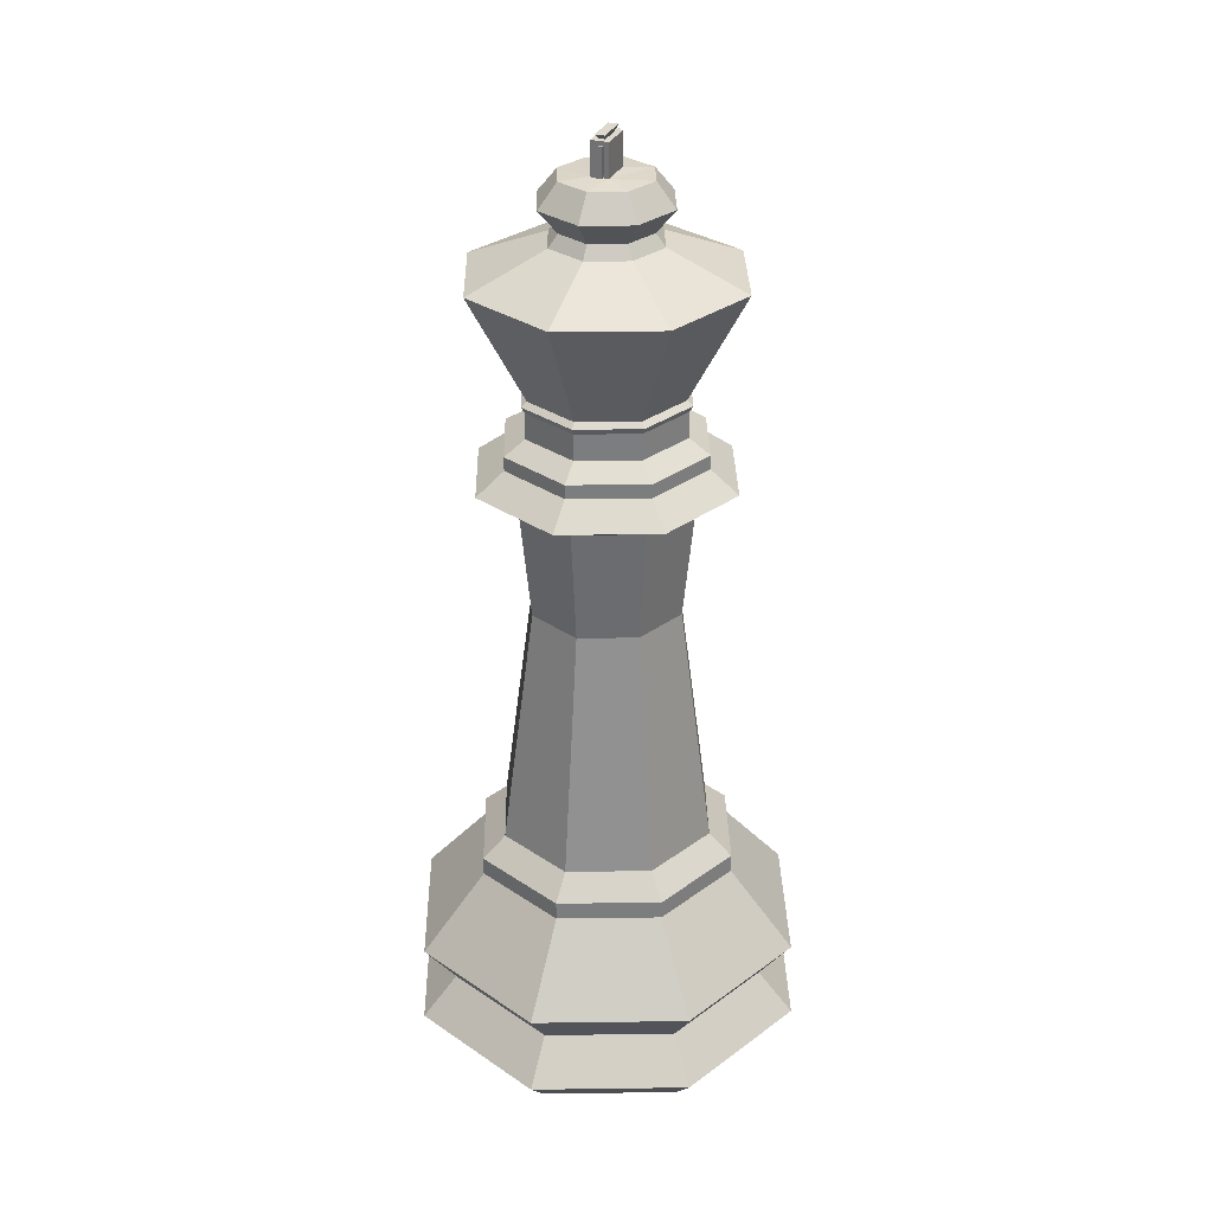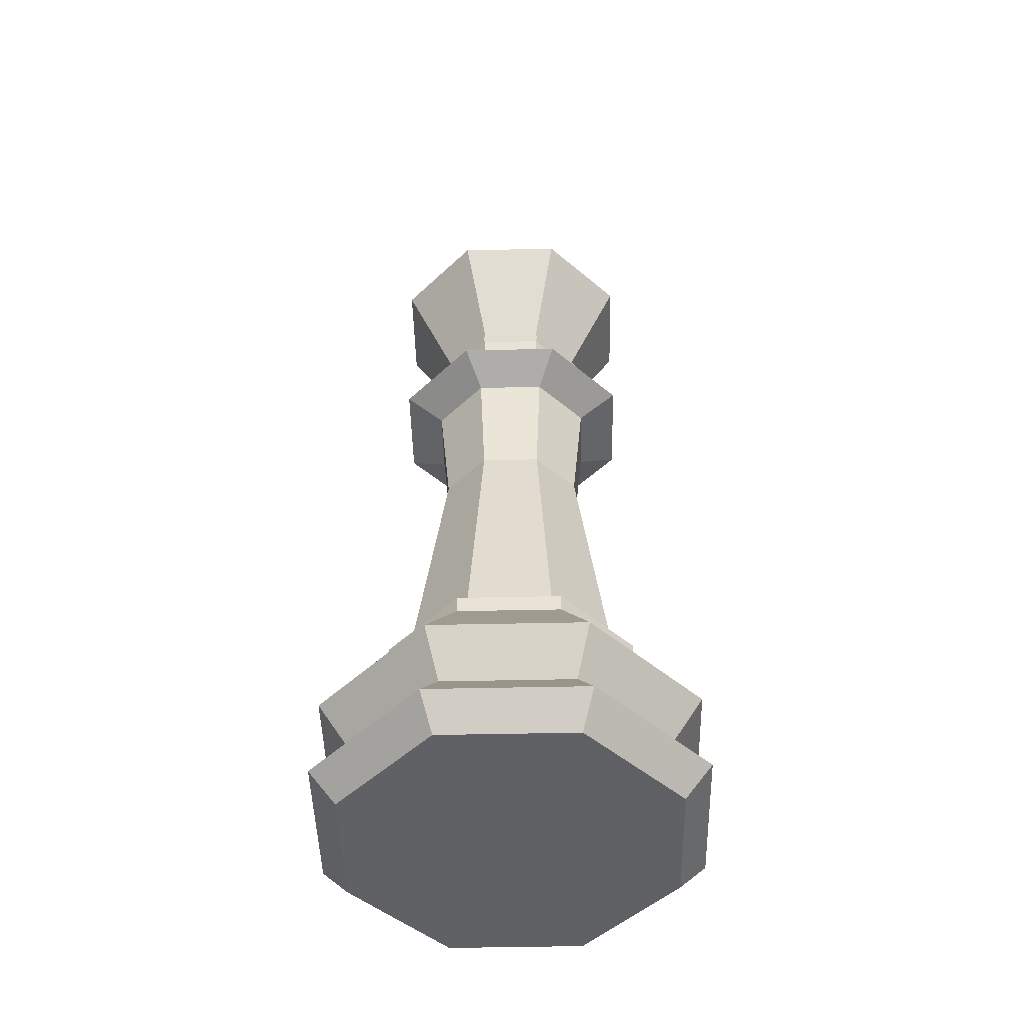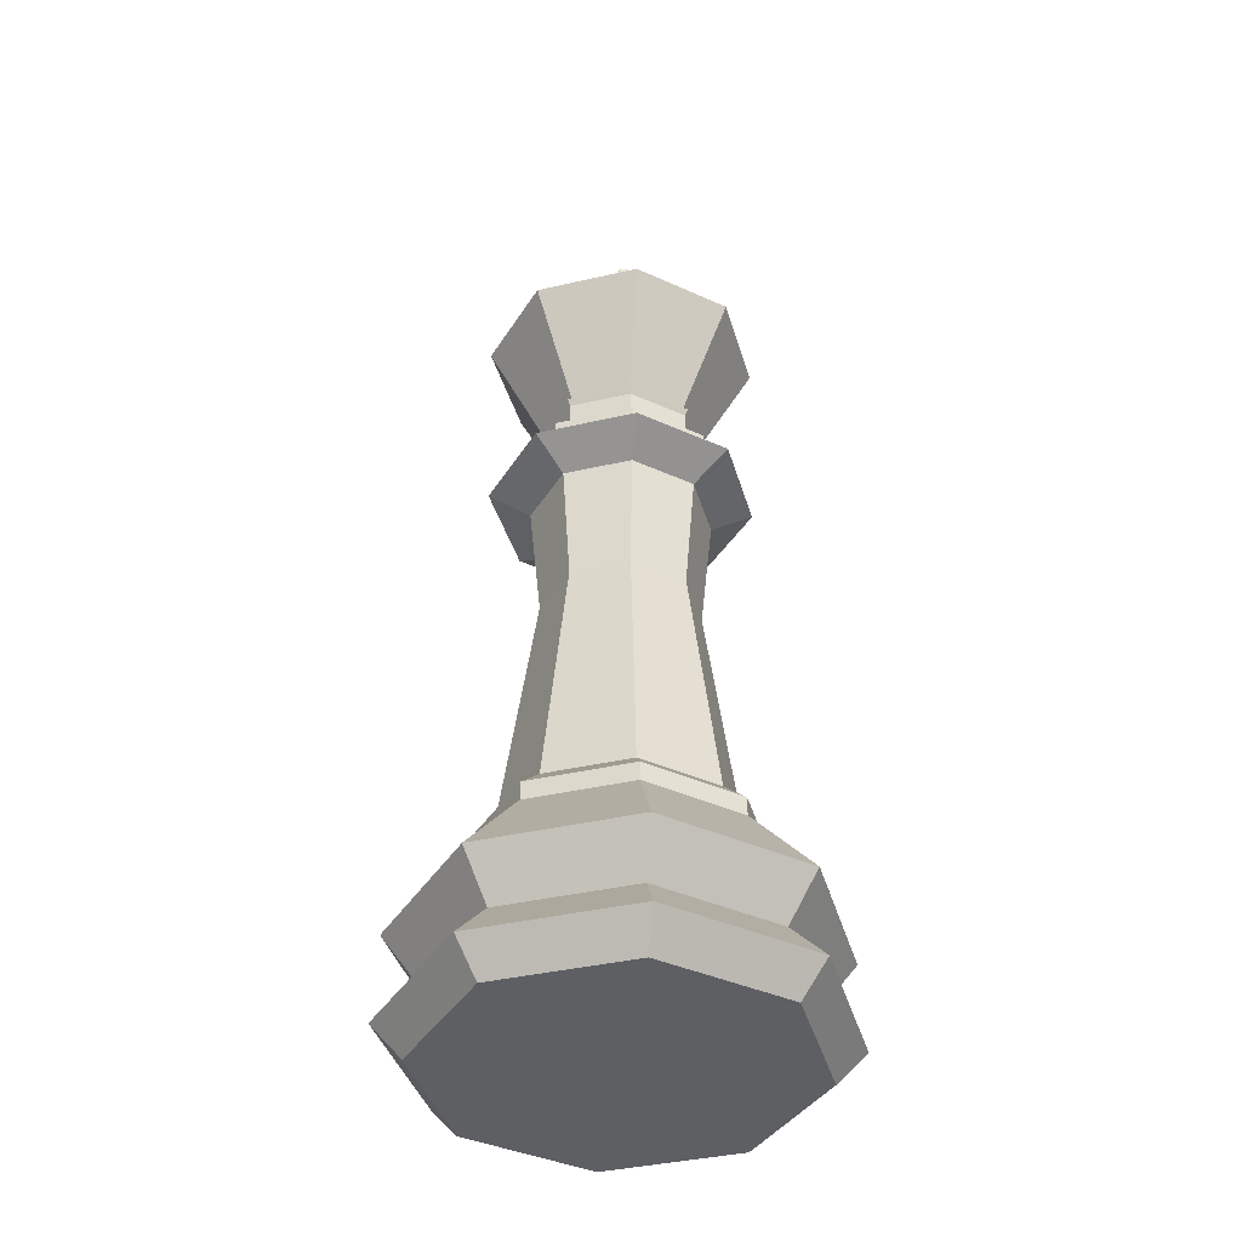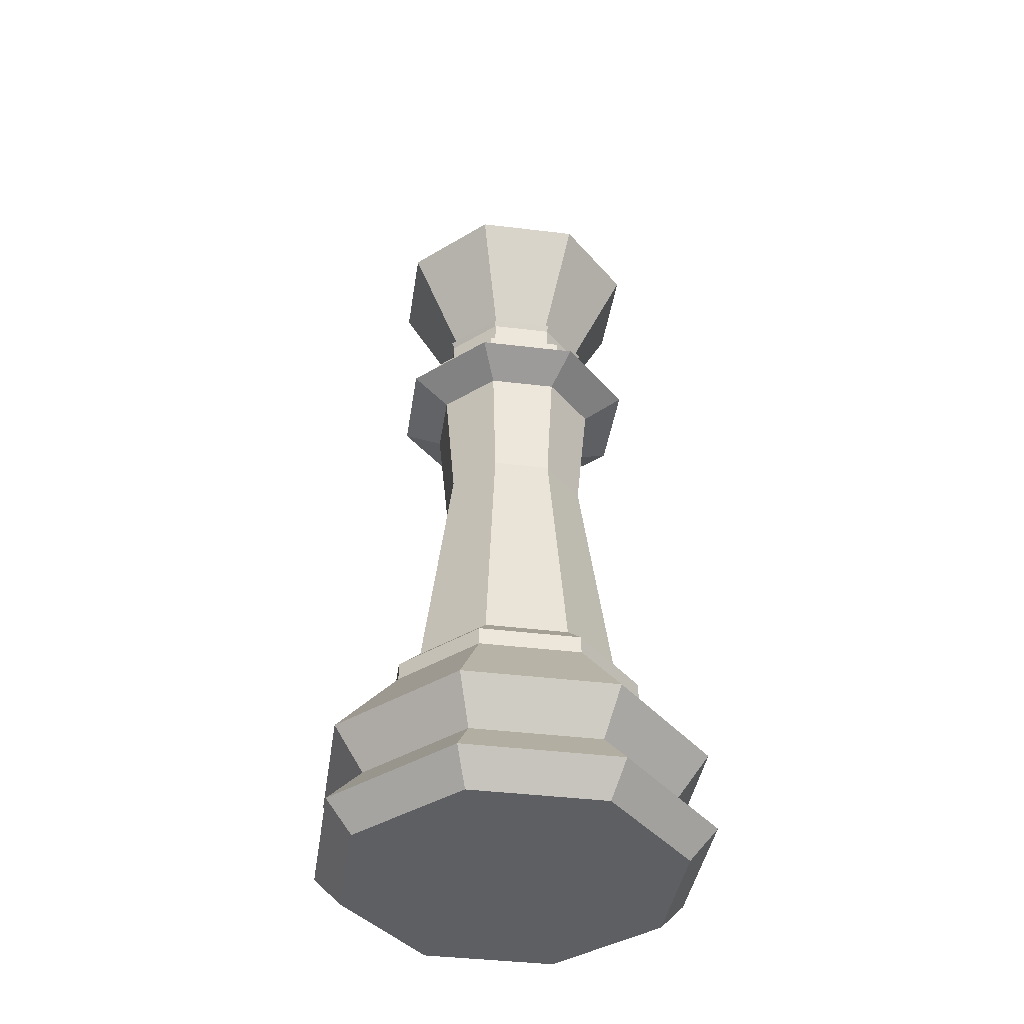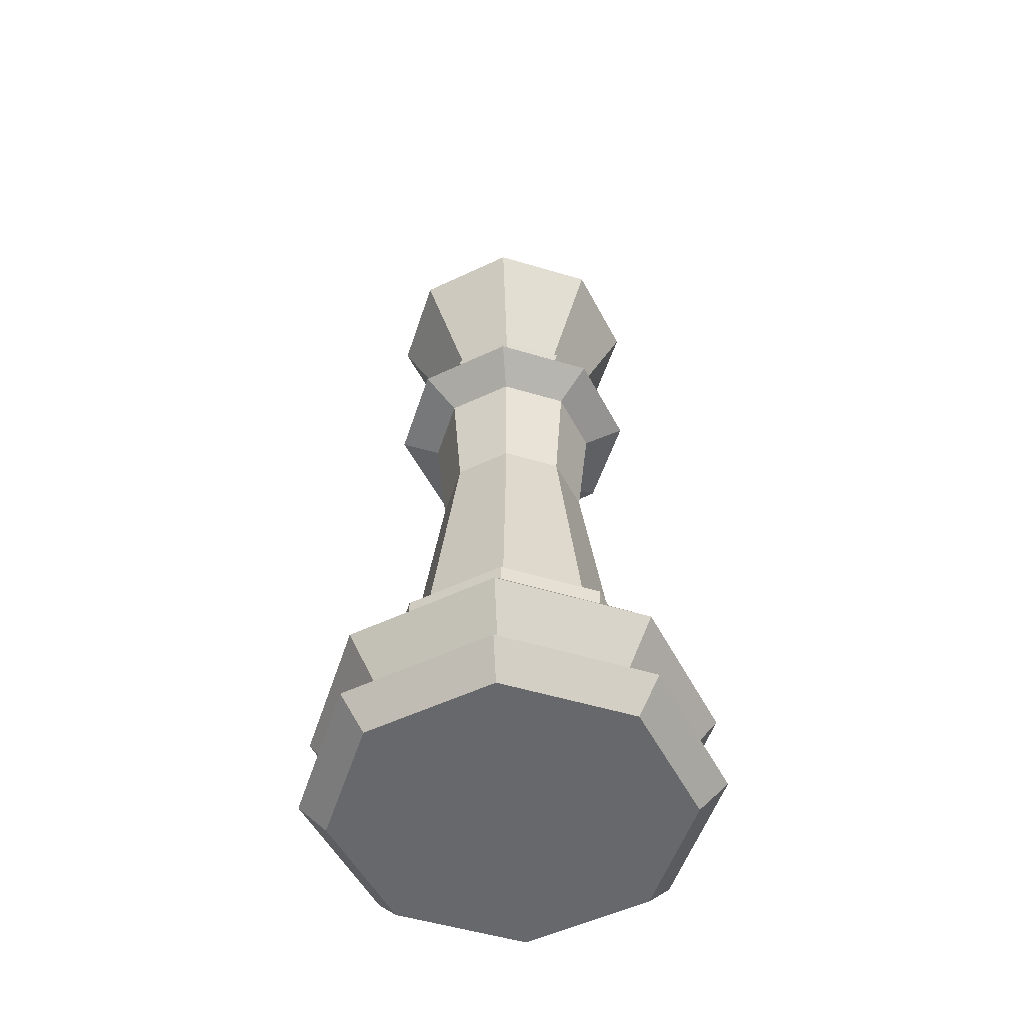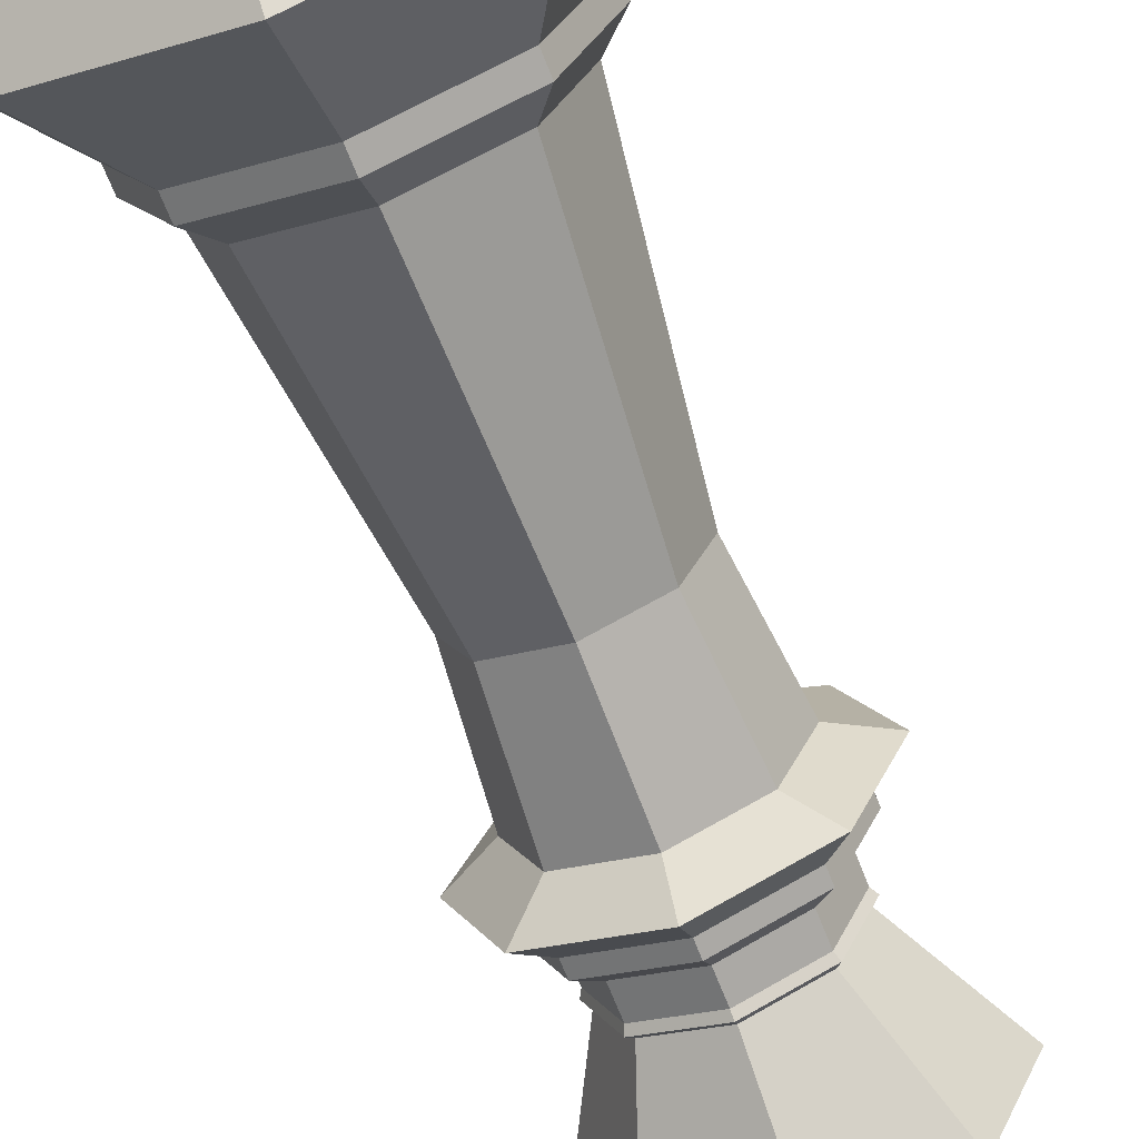
<metadata>
{"format":"obj","ext":"obj","renderer":"f3d","projection":"perspective","resolution":1024,"background":"white","views":[{"elev":31.1,"azim":21.4,"up":"+Y"},{"elev":-47.8,"azim":-21.1,"up":"+Y"},{"elev":-40.0,"azim":173.3,"up":"+Y"},{"elev":-40.3,"azim":-121.0,"up":"+Y"},{"elev":-52.4,"azim":-175.4,"up":"+Y"},{"elev":-68.4,"azim":21.4,"up":"+Z"}]}
</metadata>
<code>
o King_Cylinder.004
v -0 -0.9983 -0.4336
v -0 -0.9215 -0.5053
v 0.3066 -0.9983 -0.3066
v 0.3573 -0.9215 -0.3573
v 0.4336 -0.9983 -8e-06
v 0.5053 -0.9215 -8e-06
v 0.3066 -0.9983 0.3066
v 0.3573 -0.9215 0.3573
v -0 -0.9983 0.4336
v -0 -0.9215 0.5053
v -0.3066 -0.9983 0.3066
v -0.3573 -0.9215 0.3573
v -0.4336 -0.9983 -8e-06
v -0.5053 -0.9215 -8e-06
v -0.3066 -0.9983 -0.3066
v -0.3573 -0.9215 -0.3573
v 0.2933 -0.8224 -0.2933
v -0 -0.8224 -0.4147
v 0.4147 -0.8224 -8e-06
v 0.2933 -0.8224 0.2933
v -0 -0.8224 0.4147
v -0.2933 -0.8224 0.2933
v -0.4147 -0.8224 -8e-06
v -0.2933 -0.8224 -0.2933
v 0.2933 -0.8224 -0.2933
v -0 -0.8224 -0.4147
v 0.4147 -0.8224 -8e-06
v 0.2933 -0.8224 0.2933
v -0 -0.8224 0.4147
v -0.2933 -0.8224 0.2933
v -0.4147 -0.8224 -8e-06
v -0.2933 -0.8224 -0.2933
v 0.3507 -0.7157 -0.3507
v -0 -0.7157 -0.496
v 0.496 -0.7157 -8e-06
v 0.3507 -0.7157 0.3507
v -0 -0.7157 0.4959
v -0.3507 -0.7157 0.3507
v -0.496 -0.7157 -8e-06
v -0.3507 -0.7157 -0.3507
v 0.2341 -0.5213 -0.2341
v -0 -0.5213 -0.3311
v 0.3311 -0.5213 -8e-06
v 0.2341 -0.5213 0.2341
v -0 -0.5213 0.3311
v -0.2341 -0.5213 0.2341
v -0.3311 -0.5213 -8e-06
v -0.2341 -0.5213 -0.2341
v 0.2341 -0.4755 -0.2341
v -0 -0.4755 -0.3311
v 0.3311 -0.4755 -8e-06
v 0.2341 -0.4755 0.2341
v -0 -0.4755 0.3311
v -0.2341 -0.4755 0.2341
v -0.3311 -0.4755 -8e-06
v -0.2341 -0.4755 -0.2341
v 0.1925 -0.4222 -0.1925
v -0 -0.4222 -0.2722
v 0.2722 -0.4222 -8e-06
v 0.1925 -0.4222 0.1925
v -0 -0.4222 0.2722
v -0.1925 -0.4222 0.1925
v -0.2722 -0.4222 -8e-06
v -0.1925 -0.4222 -0.1925
v 0.1337 0.1915 -0.1337
v -0 0.1915 -0.1891
v 0.189 0.1915 -8e-06
v 0.1337 0.1915 0.1337
v -0 0.1915 0.189
v -0.1337 0.1915 0.1337
v -0.189 0.1915 -8e-06
v -0.1337 0.1915 -0.1337
v 0.1541 0.4774 -0.1541
v -0 0.4774 -0.218
v 0.218 0.4774 -8e-06
v 0.1541 0.4774 0.1541
v -0 0.4774 0.218
v -0.1541 0.4774 0.1541
v -0.218 0.4774 -8e-06
v -0.1541 0.4774 -0.1541
v 0.2262 0.5308 -0.2262
v -0 0.5308 -0.32
v 0.32 0.5308 -8e-06
v 0.2262 0.5308 0.2262
v -0 0.5308 0.3199
v -0.2262 0.5308 0.2262
v -0.32 0.5308 -8e-06
v -0.2262 0.5308 -0.2262
v 0.1764 0.5841 -0.1764
v -0 0.5841 -0.2495
v 0.2495 0.5841 -8e-06
v 0.1764 0.5841 0.1764
v -0 0.5841 0.2495
v -0.1764 0.5841 0.1764
v -0.2495 0.5841 -8e-06
v -0.1764 0.5841 -0.1764
v 0.1764 0.6184 -0.1764
v -0 0.6184 -0.2495
v 0.2495 0.6184 -8e-06
v 0.1764 0.6184 0.1764
v -0 0.6184 0.2495
v -0.1764 0.6184 0.1764
v -0.2495 0.6184 -8e-06
v -0.1764 0.6184 -0.1764
v 0.1399 0.6527 -0.1399
v -0 0.6527 -0.1979
v 0.1979 0.6527 -8e-06
v 0.1399 0.6527 0.1399
v -0 0.6527 0.1978
v -0.1399 0.6527 0.1399
v -0.1979 0.6527 -8e-06
v -0.1399 0.6527 -0.1399
v 0.1399 0.7175 -0.1399
v -0 0.7175 -0.1979
v 0.1979 0.7175 -8e-06
v 0.1399 0.7175 0.1399
v -0 0.7175 0.1978
v -0.1399 0.7175 0.1399
v -0.1979 0.7175 -8e-06
v -0.1399 0.7175 -0.1399
v 0.1459 0.7328 -0.1459
v -0 0.7328 -0.2063
v 0.2063 0.7328 -8e-06
v 0.1459 0.7328 0.1459
v -0 0.7328 0.2063
v -0.1459 0.7328 0.1459
v -0.2063 0.7328 -8e-06
v -0.1459 0.7328 -0.1459
v 0.1355 0.7442 -0.1355
v -0 0.7442 -0.1916
v 0.1916 0.7442 -8e-06
v 0.1355 0.7442 0.1355
v -0 0.7442 0.1916
v -0.1355 0.7442 0.1355
v -0.1916 0.7442 -8e-06
v -0.1355 0.7442 -0.1355
v 0.2345 1.015 -0.2345
v -0 1.015 -0.3316
v 0.3316 1.015 -8e-06
v 0.2345 1.015 0.2345
v -0 1.015 0.3316
v -0.2345 1.015 0.2345
v -0.3316 1.015 -8e-06
v -0.2345 1.015 -0.2345
v 0.09664 1.095 -0.09665
v 0 1.095 -0.1367
v 0.1367 1.095 -8e-06
v 0.09664 1.095 0.09664
v -0 1.095 0.1367
v -0.09664 1.095 0.09664
v -0.1367 1.095 -8e-06
v -0.09664 1.095 -0.09665
v 0 1.241 -0.1134
v 0 1.183 -0.1604
v 0 1.125 -0.1134
v 0.08018 1.241 -0.08018
v 0.1134 1.183 -0.1134
v 0.08018 1.125 -0.08018
v 0.1134 1.241 -8e-06
v 0.1604 1.183 -8e-06
v 0.1134 1.125 -8e-06
v 0.08018 1.241 0.08017
v 0.1134 1.183 0.1134
v 0.08018 1.125 0.08017
v -0.01079 1.316 0.04007
v 0 1.241 0.1134
v 0 1.183 0.1603
v 0 1.125 0.1134
v -0.01079 1.257 0.04007
v -0.08018 1.241 0.08017
v -0.1134 1.183 0.1134
v -0.08018 1.125 0.08017
v -0.1134 1.241 -8e-06
v -0.1604 1.183 -8e-06
v -0.1134 1.125 -8e-06
v -0.08018 1.241 -0.08018
v -0.1134 1.183 -0.1134
v -0.08018 1.125 -0.08018
v 0.007624 1.313 -0.04008
v 0.007624 1.26 -0.04008
v 0.01079 1.316 0.04007
v 0.01079 1.257 0.04007
v -0.007624 1.313 -0.04008
v -0.007624 1.26 -0.04008
v 0.007612 1.326 0.02634
v -0.007612 1.326 0.02634
v -0.02134 1.246 0.04007
v 0.02134 1.246 0.04007
v 0.007612 1.326 -0.02635
v 0.02134 1.246 -0.04008
v -0.007612 1.326 -0.02635
v -0.02134 1.246 -0.04008
v 0.02134 1.326 0.04007
v -0.02134 1.326 0.04007
v 0.02134 1.326 -0.04008
v -0.02134 1.326 -0.04008
v 0.01092 1.324 -0.05804
v 0.01092 1.249 -0.05804
v -0.01092 1.324 -0.05804
v -0.01092 1.249 -0.05804
v 0.01159 1.339 0.04009
v -0.01159 1.339 0.04009
v 0.01159 1.339 -0.04011
v -0.01159 1.339 -0.04011
v 0.0129 1.322 0.05843
v -0.0129 1.322 0.05843
v -0.0129 1.251 0.05843
v 0.0129 1.251 0.05843
f 1 2 4 3
f 3 4 6 5
f 5 6 8 7
f 7 8 10 9
f 9 10 12 11
f 11 12 14 13
f 2 16 24 18
f 13 14 16 15
f 15 16 2 1
f 1 3 5 7 9 11 13 15
f 24 23 31 32
f 4 2 18 17
f 8 6 19 20
f 14 12 22 23
f 10 8 20 21
f 16 14 23 24
f 6 4 17 19
f 12 10 21 22
f 31 30 38 39
f 22 21 29 30
f 20 19 27 28
f 17 18 26 25
f 18 24 32 26
f 23 22 30 31
f 21 20 28 29
f 19 17 25 27
f 33 34 42 41
f 29 28 36 37
f 27 25 33 35
f 32 31 39 40
f 30 29 37 38
f 28 27 35 36
f 25 26 34 33
f 26 32 40 34
f 48 47 55 56
f 34 40 48 42
f 39 38 46 47
f 37 36 44 45
f 35 33 41 43
f 40 39 47 48
f 38 37 45 46
f 36 35 43 44
f 51 49 57 59
f 46 45 53 54
f 44 43 51 52
f 41 42 50 49
f 42 48 56 50
f 47 46 54 55
f 45 44 52 53
f 43 41 49 51
f 58 64 72 66
f 56 55 63 64
f 54 53 61 62
f 52 51 59 60
f 49 50 58 57
f 50 56 64 58
f 55 54 62 63
f 53 52 60 61
f 68 67 75 76
f 63 62 70 71
f 61 60 68 69
f 59 57 65 67
f 64 63 71 72
f 62 61 69 70
f 60 59 67 68
f 57 58 66 65
f 80 79 87 88
f 65 66 74 73
f 66 72 80 74
f 71 70 78 79
f 69 68 76 77
f 67 65 73 75
f 72 71 79 80
f 70 69 77 78
f 85 84 92 93
f 78 77 85 86
f 76 75 83 84
f 73 74 82 81
f 74 80 88 82
f 79 78 86 87
f 77 76 84 85
f 75 73 81 83
f 90 96 104 98
f 83 81 89 91
f 88 87 95 96
f 86 85 93 94
f 84 83 91 92
f 81 82 90 89
f 82 88 96 90
f 87 86 94 95
f 102 101 109 110
f 95 94 102 103
f 93 92 100 101
f 91 89 97 99
f 96 95 103 104
f 94 93 101 102
f 92 91 99 100
f 89 90 98 97
f 112 111 119 120
f 100 99 107 108
f 97 98 106 105
f 98 104 112 106
f 103 102 110 111
f 101 100 108 109
f 99 97 105 107
f 104 103 111 112
f 119 118 126 127
f 110 109 117 118
f 108 107 115 116
f 105 106 114 113
f 106 112 120 114
f 111 110 118 119
f 109 108 116 117
f 107 105 113 115
f 121 122 130 129
f 117 116 124 125
f 115 113 121 123
f 120 119 127 128
f 118 117 125 126
f 116 115 123 124
f 113 114 122 121
f 114 120 128 122
f 136 135 143 144
f 122 128 136 130
f 127 126 134 135
f 125 124 132 133
f 123 121 129 131
f 128 127 135 136
f 126 125 133 134
f 124 123 131 132
f 139 137 145 147
f 134 133 141 142
f 132 131 139 140
f 129 130 138 137
f 130 136 144 138
f 135 134 142 143
f 133 132 140 141
f 131 129 137 139
f 158 161 147 145
f 144 143 151 152
f 142 141 149 150
f 140 139 147 148
f 137 138 146 145
f 138 144 152 146
f 143 142 150 151
f 141 140 148 149
f 155 154 157 158
f 175 178 152 151
f 154 153 156 157
f 172 175 151 150
f 157 156 159 160
f 158 157 160 161
f 165 169 207 206
f 190 195 193 188
f 155 158 145 146
f 160 159 162 163
f 161 160 163 164
f 164 163 167 168
f 180 184 200 198
f 163 162 166 167
f 168 167 171 172
f 168 172 150 149
f 167 166 170 171
f 172 171 174 175
f 164 168 149 148
f 171 170 173 174
f 175 174 177 178
f 187 194 196 192
f 161 164 148 147
f 174 173 176 177
f 178 177 154 155
f 186 185 201 202
f 178 155 146 152
f 177 176 153 154
f 188 162 159
f 188 166 162
f 187 170 166
f 187 173 170
f 173 187 176
f 192 153 176
f 190 156 153
f 159 156 188
f 188 187 166
f 156 190 188
f 192 190 153
f 187 192 176
f 165 181 193 194
f 182 169 187 188
f 181 182 188 193
f 169 165 194 187
f 180 179 195 190
f 179 183 196 195
f 184 180 190 192
f 183 184 192 196
f 185 186 194 193
f 189 185 193 195
f 191 189 195 196
f 186 191 196 194
f 200 199 197 198
f 179 180 198 197
f 184 183 199 200
f 183 179 197 199
f 203 204 202 201
f 191 186 202 204
f 185 189 203 201
f 189 191 204 203
f 208 205 206 207
f 169 182 208 207
f 182 181 205 208
f 181 165 206 205

</code>
